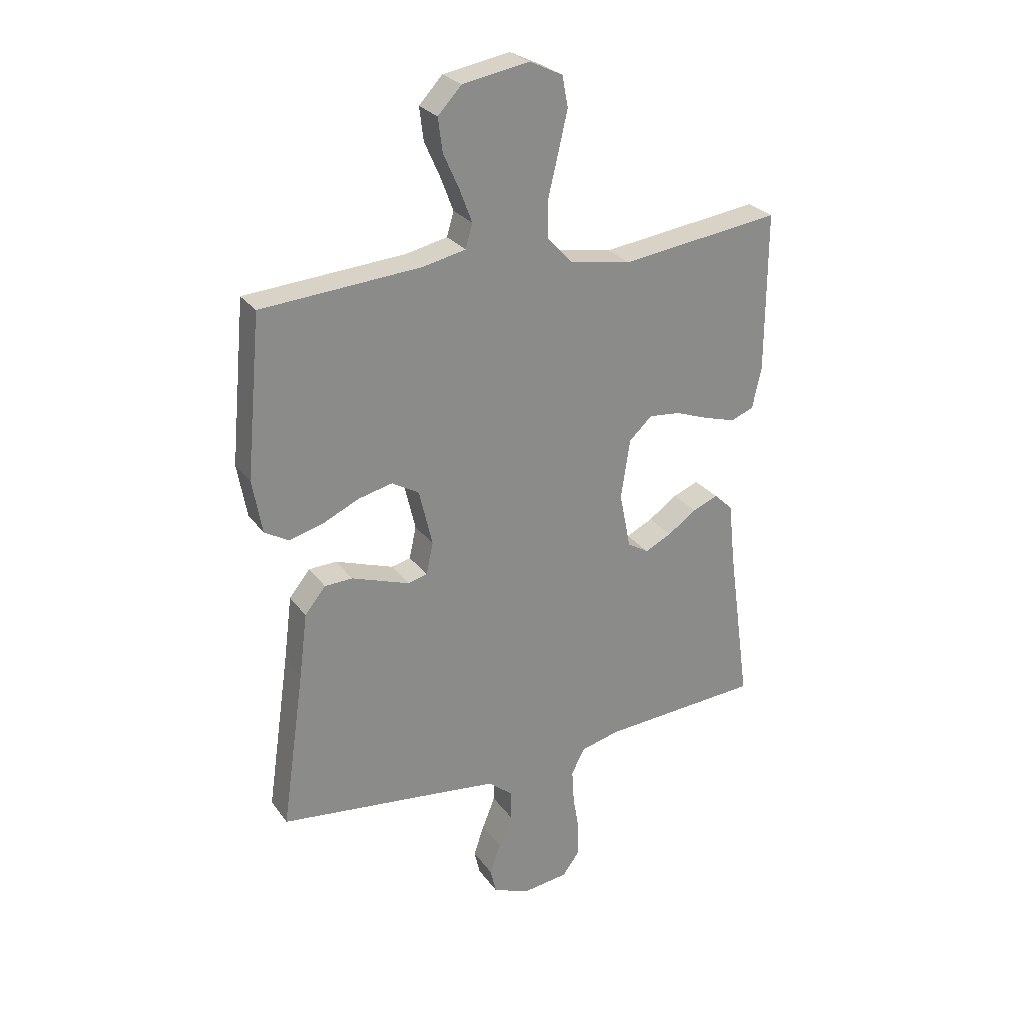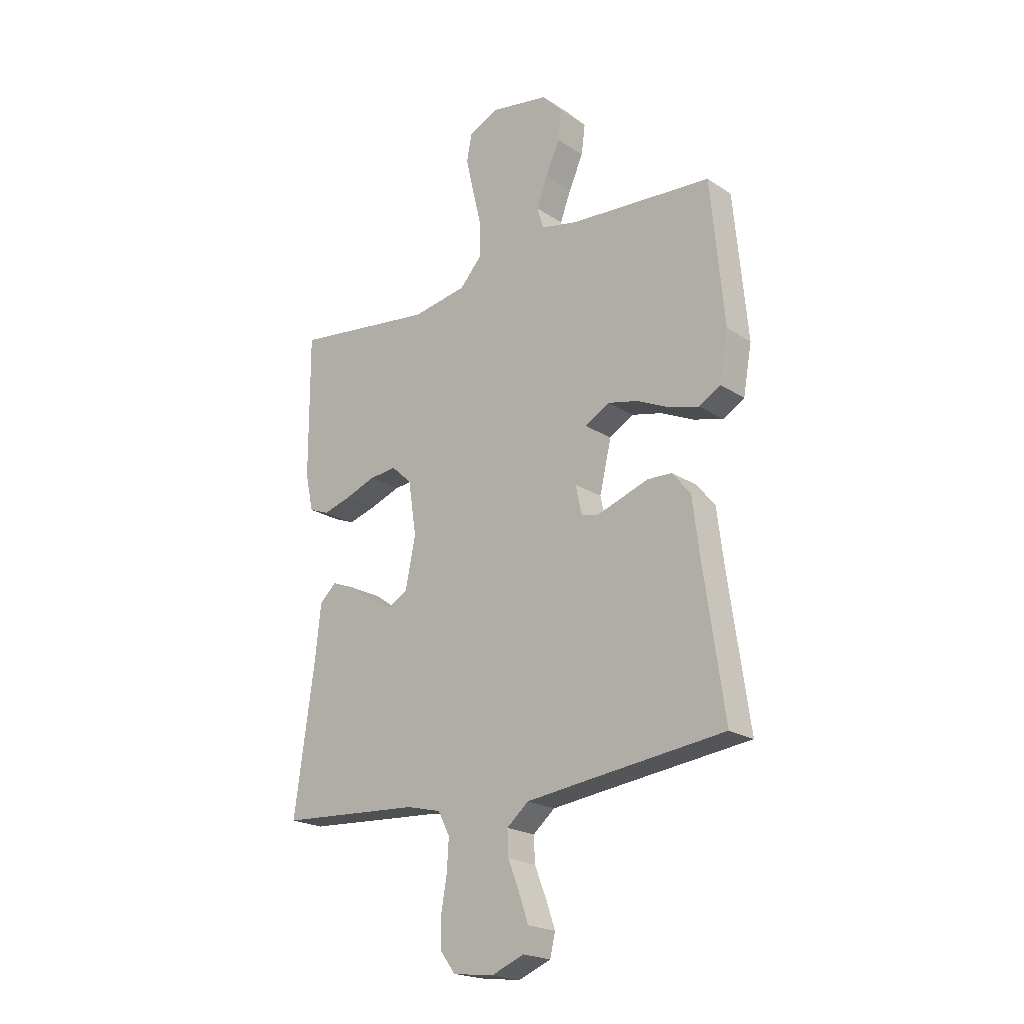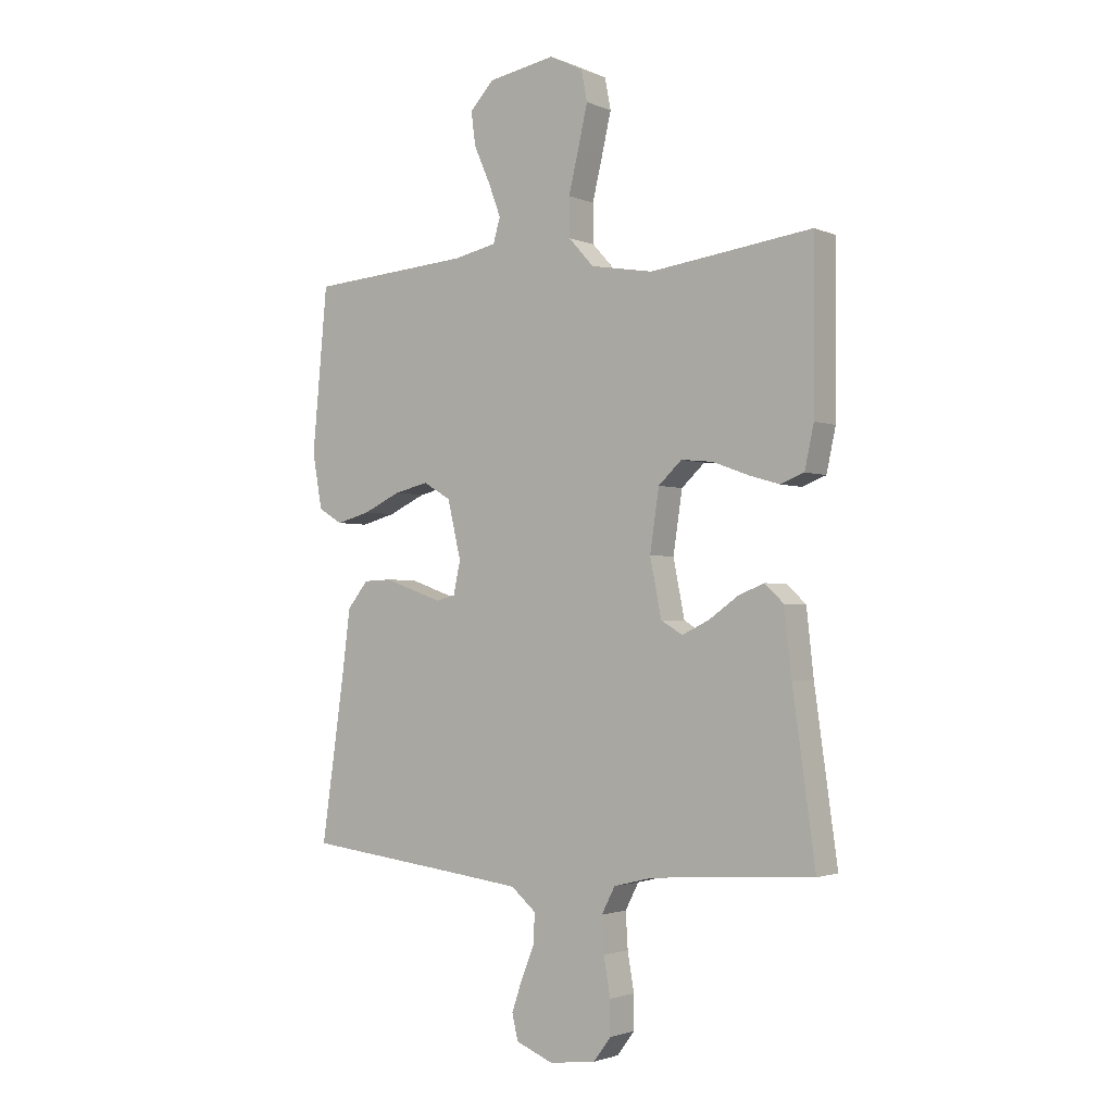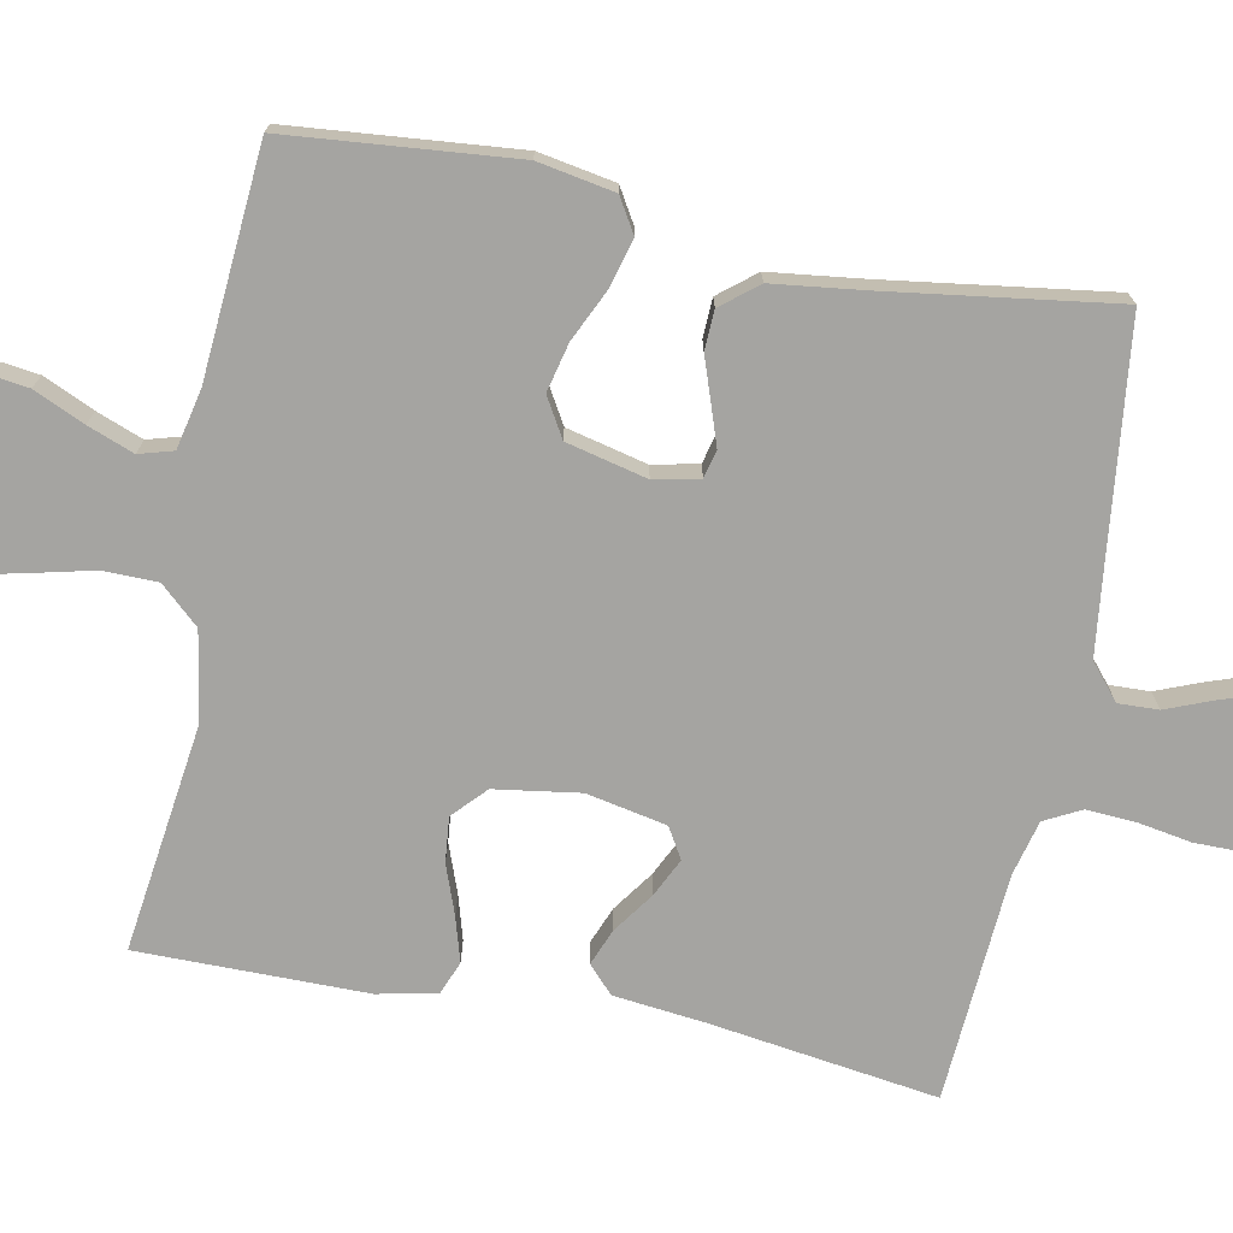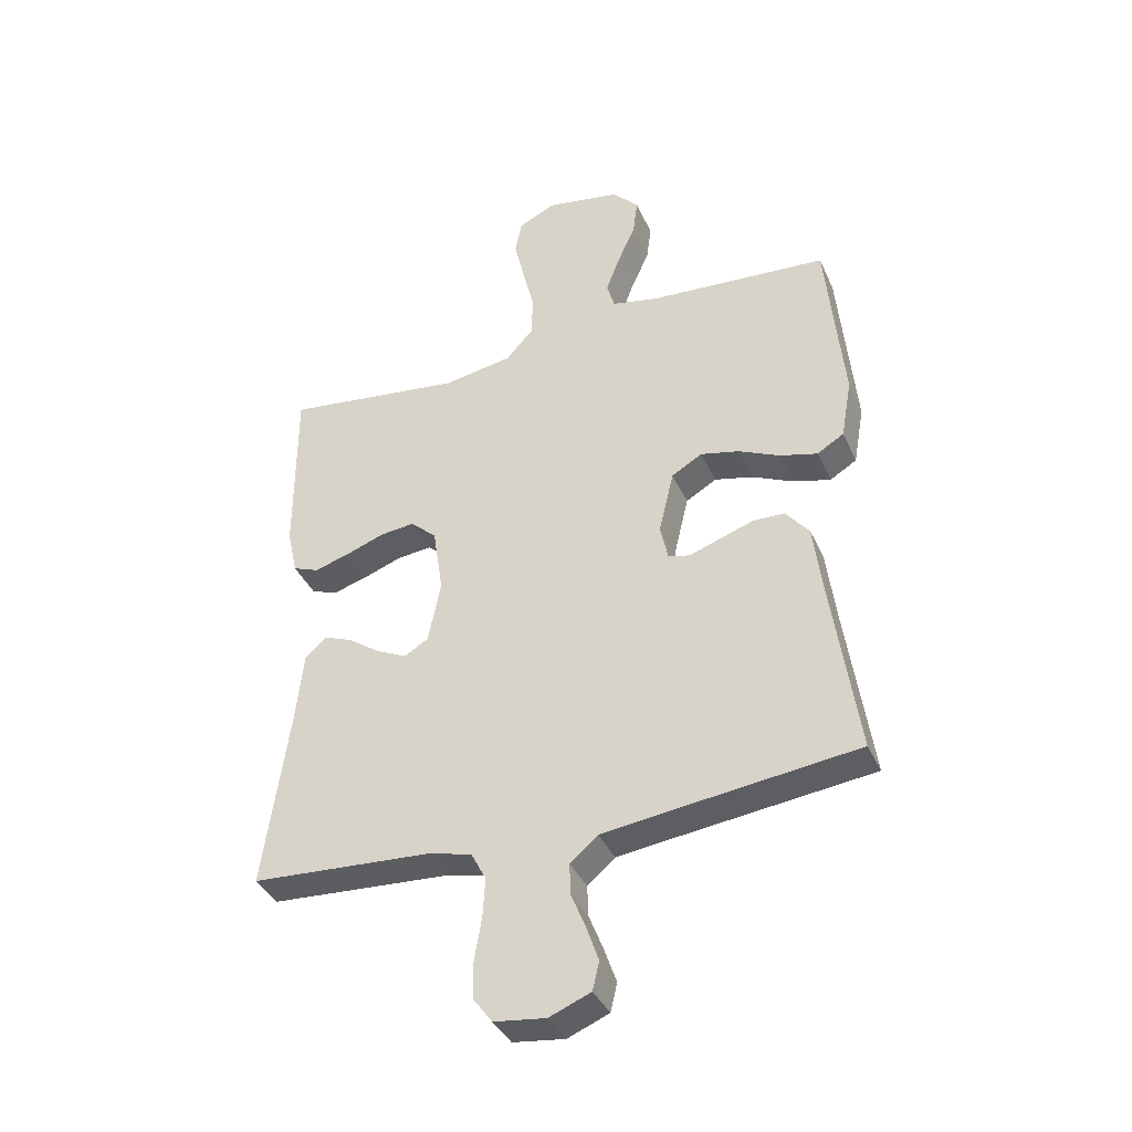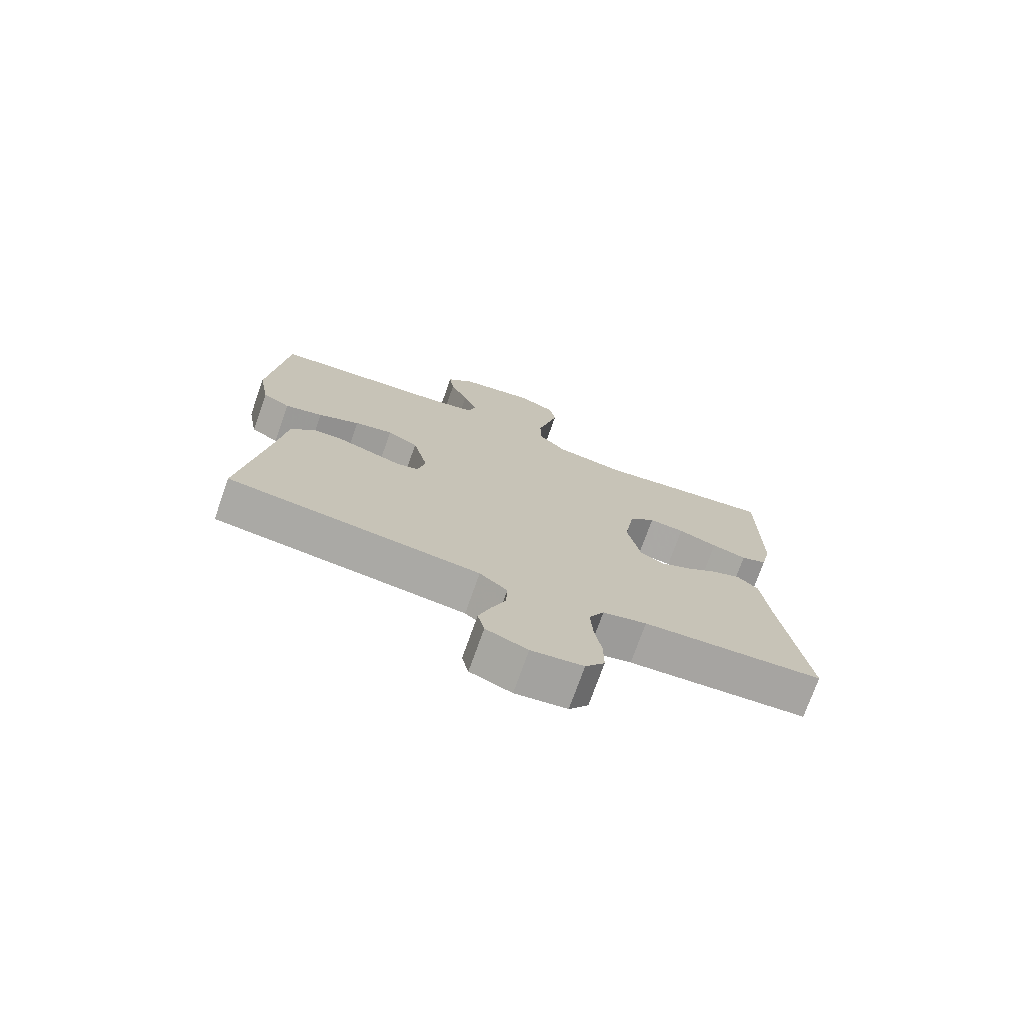
<metadata>
{"format":"obj","ext":"obj","renderer":"f3d","projection":"perspective","resolution":1024,"background":"white","views":[{"elev":26.9,"azim":151.9,"up":"+Z"},{"elev":-20.9,"azim":40.9,"up":"+Z"},{"elev":-2.1,"azim":-144.5,"up":"+Z"},{"elev":-73.2,"azim":78.8,"up":"+Y"},{"elev":-38.3,"azim":22.4,"up":"+Z"},{"elev":-74.4,"azim":160.5,"up":"+Z"}]}
</metadata>
<code>
v -0.5 0.07 0.5
v -0.2 0.07 0.461
v -0.084 0.07 0.481
v -0.038 0.07 0.532
v -0.037 0.07 0.603
v -0.056 0.07 0.682
v -0.073 0.07 0.756
v -0.062 0.07 0.813
v 0 0.07 0.843
v 0.125 0.07 0.821
v 0.169 0.07 0.774
v 0.161 0.07 0.712
v 0.131 0.07 0.645
v 0.108 0.07 0.584
v 0.121 0.07 0.539
v 0.2 0.07 0.522
v 0.5 0.07 0.5
v 0.528 0.07 0.2
v 0.51 0.07 0.099
v 0.465 0.07 0.072
v 0.402 0.07 0.089
v 0.333 0.07 0.121
v 0.269 0.07 0.136
v 0.218 0.07 0.106
v 0.193 0.07 0
v 0.206 0.07 -0.06
v 0.242 0.07 -0.069
v 0.294 0.07 -0.051
v 0.351 0.07 -0.031
v 0.403 0.07 -0.033
v 0.442 0.07 -0.081
v 0.457 0.07 -0.2
v 0.5 0.07 -0.5
v 0.2 0.07 -0.536
v 0.08 0.07 -0.551
v 0.034 0.07 -0.59
v 0.036 0.07 -0.643
v 0.06 0.07 -0.703
v 0.08 0.07 -0.761
v 0.069 0.07 -0.808
v 0 0.07 -0.836
v -0.086 0.07 -0.825
v -0.118 0.07 -0.782
v -0.118 0.07 -0.72
v -0.106 0.07 -0.65
v -0.102 0.07 -0.585
v -0.127 0.07 -0.537
v -0.2 0.07 -0.519
v -0.5 0.07 -0.5
v -0.458 0.07 -0.2
v -0.445 0.07 -0.081
v -0.41 0.07 -0.048
v -0.362 0.07 -0.067
v -0.308 0.07 -0.105
v -0.258 0.07 -0.129
v -0.218 0.07 -0.105
v -0.197 0.07 0
v -0.214 0.07 0.112
v -0.257 0.07 0.152
v -0.316 0.07 0.146
v -0.381 0.07 0.122
v -0.439 0.07 0.105
v -0.482 0.07 0.122
v -0.499 0.07 0.2
v -0.5 0 0.5
v -0.2 0 0.461
v -0.084 0 0.481
v -0.038 0 0.532
v -0.037 0 0.603
v -0.056 0 0.682
v -0.073 0 0.756
v -0.062 0 0.813
v 0 0 0.843
v 0.125 0 0.821
v 0.169 0 0.774
v 0.161 0 0.712
v 0.131 0 0.645
v 0.108 0 0.584
v 0.121 0 0.539
v 0.2 0 0.522
v 0.5 0 0.5
v 0.528 0 0.2
v 0.51 0 0.099
v 0.465 0 0.072
v 0.402 0 0.089
v 0.333 0 0.121
v 0.269 0 0.136
v 0.218 0 0.106
v 0.193 0 0
v 0.206 0 -0.06
v 0.242 0 -0.069
v 0.294 0 -0.051
v 0.351 0 -0.031
v 0.403 0 -0.033
v 0.442 0 -0.081
v 0.457 0 -0.2
v 0.5 0 -0.5
v 0.2 0 -0.536
v 0.08 0 -0.551
v 0.034 0 -0.59
v 0.036 0 -0.643
v 0.06 0 -0.703
v 0.08 0 -0.761
v 0.069 0 -0.808
v 0 0 -0.836
v -0.086 0 -0.825
v -0.118 0 -0.782
v -0.118 0 -0.72
v -0.106 0 -0.65
v -0.102 0 -0.585
v -0.127 0 -0.537
v -0.2 0 -0.519
v -0.5 0 -0.5
v -0.458 0 -0.2
v -0.445 0 -0.081
v -0.41 0 -0.048
v -0.362 0 -0.067
v -0.308 0 -0.105
v -0.258 0 -0.129
v -0.218 0 -0.105
v -0.197 0 0
v -0.214 0 0.112
v -0.257 0 0.152
v -0.316 0 0.146
v -0.381 0 0.122
v -0.439 0 0.105
v -0.482 0 0.122
v -0.499 0 0.2
f 64 1 2
f 63 64 2
f 62 63 2
f 61 62 2
f 60 61 2
f 59 60 2 3
f 58 59 3 4
f 57 58 4
f 56 57 4
f 52 53 54
f 51 52 54
f 50 51 54
f 50 54 55
f 49 50 55
f 48 49 55
f 47 48 55 56
f 43 44 45
f 42 43 45
f 41 42 45
f 40 41 45
f 39 40 45
f 38 39 45
f 37 38 45
f 36 37 45 46
f 47 56 4
f 46 47 4
f 36 46 4
f 35 36 4
f 30 31 32
f 29 30 32
f 28 29 32
f 32 33 34
f 28 32 34
f 27 28 34
f 20 21 22
f 19 20 22
f 18 19 22
f 17 18 22
f 16 17 22
f 15 16 22 23
f 11 12 13
f 10 11 13
f 9 10 13
f 8 9 13
f 7 8 13
f 6 7 13
f 5 6 13
f 5 13 14
f 4 5 14 15
f 26 27 34 35
f 25 26 35 4
f 24 25 4 15
f 15 23 24
f 66 65 128
f 66 128 127
f 66 127 126
f 66 126 125
f 66 125 124
f 67 66 124 123
f 68 67 123 122
f 68 122 121
f 68 121 120
f 118 117 116
f 118 116 115
f 118 115 114
f 119 118 114
f 119 114 113
f 119 113 112
f 120 119 112 111
f 109 108 107
f 109 107 106
f 109 106 105
f 109 105 104
f 109 104 103
f 109 103 102
f 109 102 101
f 110 109 101 100
f 68 120 111
f 68 111 110
f 68 110 100
f 68 100 99
f 96 95 94
f 96 94 93
f 96 93 92
f 98 97 96
f 98 96 92
f 98 92 91
f 86 85 84
f 86 84 83
f 86 83 82
f 86 82 81
f 86 81 80
f 87 86 80 79
f 77 76 75
f 77 75 74
f 77 74 73
f 77 73 72
f 77 72 71
f 77 71 70
f 77 70 69
f 78 77 69
f 79 78 69 68
f 99 98 91 90
f 68 99 90 89
f 79 68 89 88
f 88 87 79
f 1 65 66 2
f 2 66 67 3
f 3 67 68 4
f 4 68 69 5
f 5 69 70 6
f 6 70 71 7
f 7 71 72 8
f 8 72 73 9
f 9 73 74 10
f 10 74 75 11
f 11 75 76 12
f 12 76 77 13
f 13 77 78 14
f 14 78 79 15
f 15 79 80 16
f 16 80 81 17
f 17 81 82 18
f 18 82 83 19
f 19 83 84 20
f 20 84 85 21
f 21 85 86 22
f 22 86 87 23
f 23 87 88 24
f 24 88 89 25
f 25 89 90 26
f 26 90 91 27
f 27 91 92 28
f 28 92 93 29
f 29 93 94 30
f 30 94 95 31
f 31 95 96 32
f 32 96 97 33
f 33 97 98 34
f 34 98 99 35
f 35 99 100 36
f 36 100 101 37
f 37 101 102 38
f 38 102 103 39
f 39 103 104 40
f 40 104 105 41
f 41 105 106 42
f 42 106 107 43
f 43 107 108 44
f 44 108 109 45
f 45 109 110 46
f 46 110 111 47
f 47 111 112 48
f 48 112 113 49
f 49 113 114 50
f 50 114 115 51
f 51 115 116 52
f 52 116 117 53
f 53 117 118 54
f 54 118 119 55
f 55 119 120 56
f 56 120 121 57
f 57 121 122 58
f 58 122 123 59
f 59 123 124 60
f 60 124 125 61
f 61 125 126 62
f 62 126 127 63
f 63 127 128 64
f 64 128 65 1

</code>
